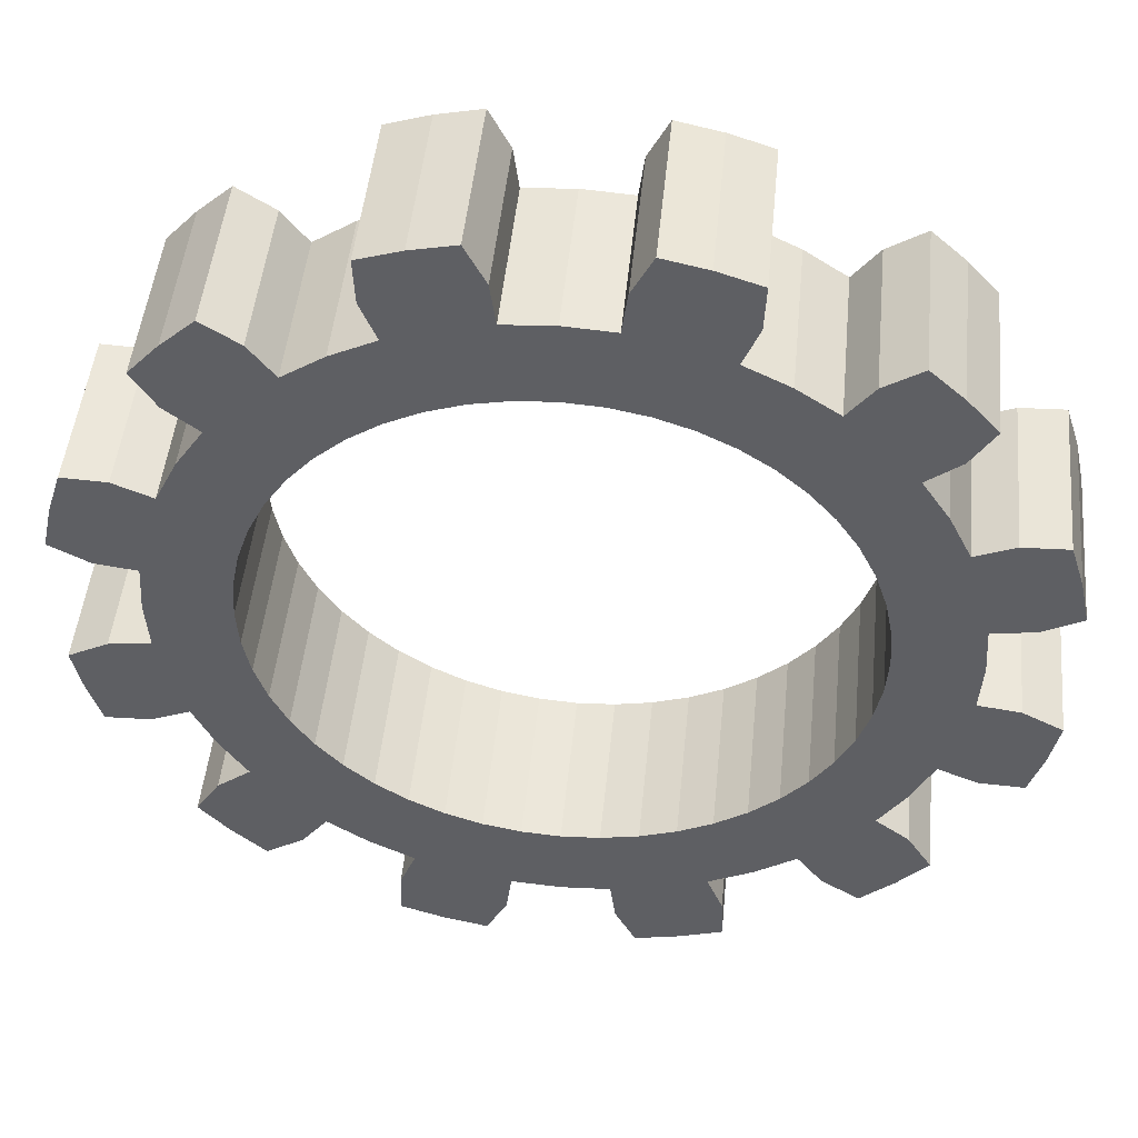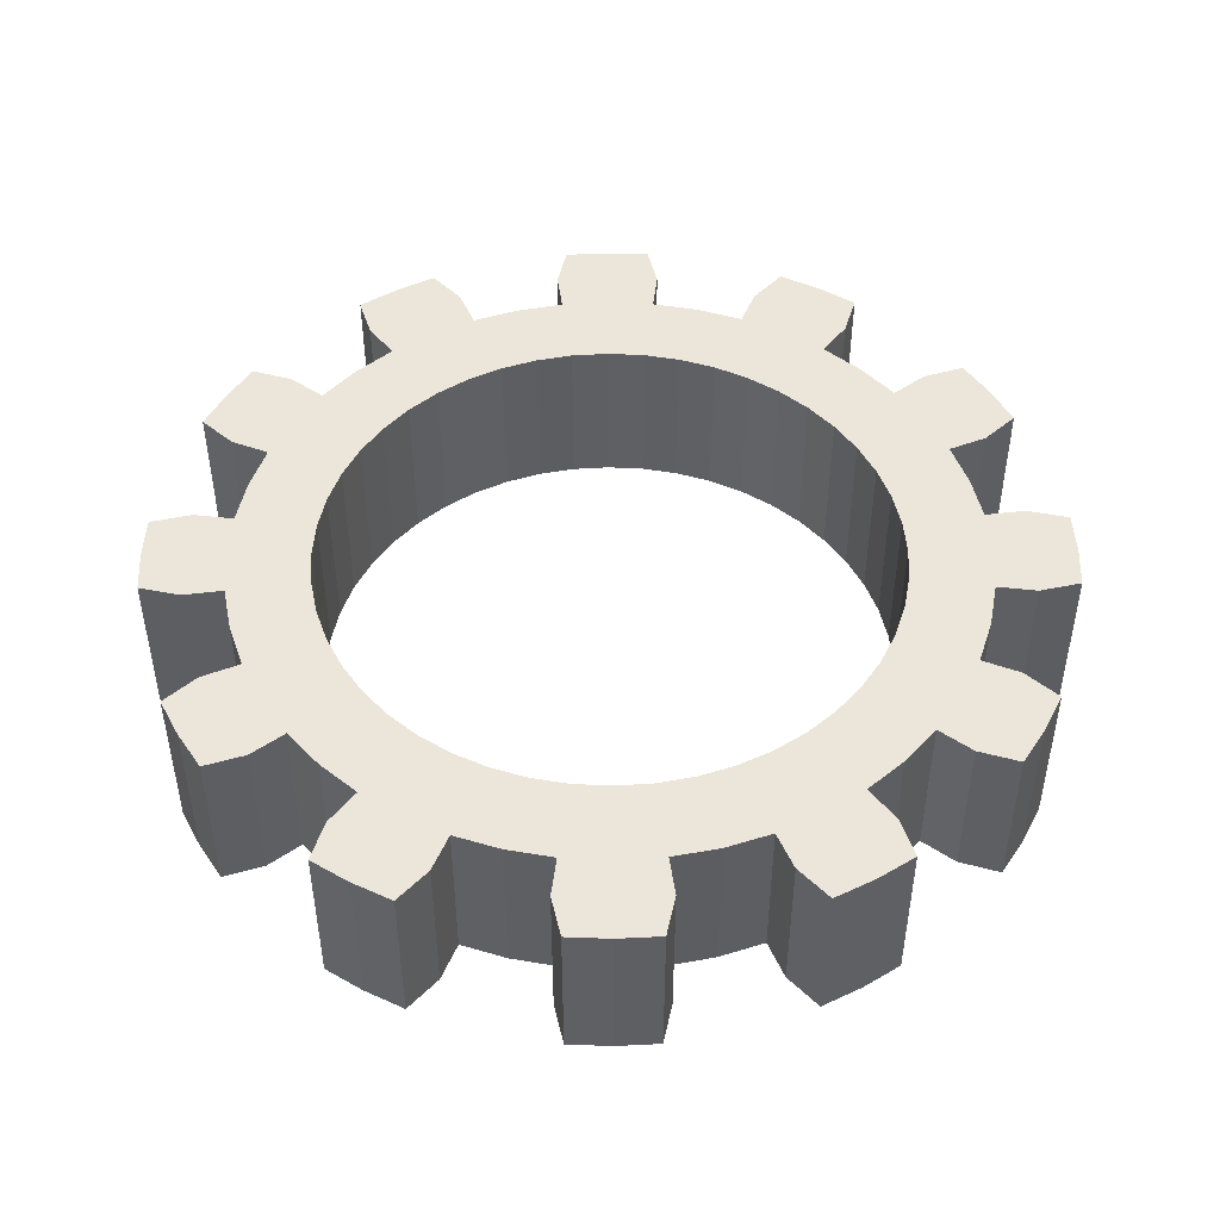
<metadata>
{"format":"obj","ext":"obj","renderer":"f3d","projection":"perspective","resolution":1024,"background":"white","views":[{"elev":47.8,"azim":5.6,"up":"+Z"},{"elev":47.3,"azim":-165.4,"up":"+Y"}]}
</metadata>
<code>
v 0.7 -0.2 0
v 0.694 -0.2 -0.09137
v 0.6761 -0.2 -0.1812
v 0.6467 -0.2 -0.2679
v 0.9 -0.2 0
v 0.8923 -0.2 -0.1175
v 0.8693 -0.2 -0.2329
v 0.8315 -0.2 -0.3444
v 0.9914 -0.2 -0.1305
v 0.9659 -0.2 -0.2588
v 0.9239 -0.2 -0.3827
v 1.085 -0.2 -0.1796
v 1.063 -0.2 -0.2847
v 1.03 -0.2 -0.3871
v 0.7 0.2 0
v 0.694 0.2 -0.09137
v 0.6761 0.2 -0.1812
v 0.6467 0.2 -0.2679
v 0.9 0.2 0
v 0.8923 0.2 -0.1175
v 0.8693 0.2 -0.2329
v 0.8315 0.2 -0.3444
v 0.9914 0.2 -0.1305
v 0.9659 0.2 -0.2588
v 0.9239 0.2 -0.3827
v 1.085 0.2 -0.1796
v 1.063 0.2 -0.2847
v 1.03 0.2 -0.3871
v 0.6062 -0.2 -0.35
v 0.5553 -0.2 -0.4261
v 0.495 -0.2 -0.495
v 0.4261 -0.2 -0.5553
v 0.7794 -0.2 -0.45
v 0.714 -0.2 -0.5479
v 0.6364 -0.2 -0.6364
v 0.5479 -0.2 -0.714
v 0.7934 -0.2 -0.6088
v 0.7071 -0.2 -0.7071
v 0.6088 -0.2 -0.7934
v 0.8501 -0.2 -0.6981
v 0.7778 -0.2 -0.7778
v 0.6981 -0.2 -0.8501
v 0.6062 0.2 -0.35
v 0.5553 0.2 -0.4261
v 0.495 0.2 -0.495
v 0.4261 0.2 -0.5553
v 0.7794 0.2 -0.45
v 0.714 0.2 -0.5479
v 0.6364 0.2 -0.6364
v 0.5479 0.2 -0.714
v 0.7934 0.2 -0.6088
v 0.7071 0.2 -0.7071
v 0.6088 0.2 -0.7934
v 0.8501 0.2 -0.6981
v 0.7778 0.2 -0.7778
v 0.6981 0.2 -0.8501
v 0.35 -0.2 -0.6062
v 0.2679 -0.2 -0.6467
v 0.1812 -0.2 -0.6761
v 0.09137 -0.2 -0.694
v 0.45 -0.2 -0.7794
v 0.3444 -0.2 -0.8315
v 0.2329 -0.2 -0.8693
v 0.1175 -0.2 -0.8923
v 0.3827 -0.2 -0.9239
v 0.2588 -0.2 -0.9659
v 0.1305 -0.2 -0.9914
v 0.3871 -0.2 -1.03
v 0.2847 -0.2 -1.063
v 0.1796 -0.2 -1.085
v 0.35 0.2 -0.6062
v 0.2679 0.2 -0.6467
v 0.1812 0.2 -0.6761
v 0.09137 0.2 -0.694
v 0.45 0.2 -0.7794
v 0.3444 0.2 -0.8315
v 0.2329 0.2 -0.8693
v 0.1175 0.2 -0.8923
v 0.3827 0.2 -0.9239
v 0.2588 0.2 -0.9659
v 0.1305 0.2 -0.9914
v 0.3871 0.2 -1.03
v 0.2847 0.2 -1.063
v 0.1796 0.2 -1.085
v 0 -0.2 -0.7
v -0.09137 -0.2 -0.694
v -0.1812 -0.2 -0.6761
v -0.2679 -0.2 -0.6467
v 0 -0.2 -0.9
v -0.1175 -0.2 -0.8923
v -0.2329 -0.2 -0.8693
v -0.3444 -0.2 -0.8315
v -0.1305 -0.2 -0.9914
v -0.2588 -0.2 -0.9659
v -0.3827 -0.2 -0.9239
v -0.1796 -0.2 -1.085
v -0.2847 -0.2 -1.063
v -0.3871 -0.2 -1.03
v 0 0.2 -0.7
v -0.09137 0.2 -0.694
v -0.1812 0.2 -0.6761
v -0.2679 0.2 -0.6467
v 0 0.2 -0.9
v -0.1175 0.2 -0.8923
v -0.2329 0.2 -0.8693
v -0.3444 0.2 -0.8315
v -0.1305 0.2 -0.9914
v -0.2588 0.2 -0.9659
v -0.3827 0.2 -0.9239
v -0.1796 0.2 -1.085
v -0.2847 0.2 -1.063
v -0.3871 0.2 -1.03
v -0.35 -0.2 -0.6062
v -0.4261 -0.2 -0.5553
v -0.495 -0.2 -0.495
v -0.5553 -0.2 -0.4261
v -0.45 -0.2 -0.7794
v -0.5479 -0.2 -0.714
v -0.6364 -0.2 -0.6364
v -0.714 -0.2 -0.5479
v -0.6088 -0.2 -0.7934
v -0.7071 -0.2 -0.7071
v -0.7934 -0.2 -0.6088
v -0.6981 -0.2 -0.8501
v -0.7778 -0.2 -0.7778
v -0.8501 -0.2 -0.6981
v -0.35 0.2 -0.6062
v -0.4261 0.2 -0.5553
v -0.495 0.2 -0.495
v -0.5553 0.2 -0.4261
v -0.45 0.2 -0.7794
v -0.5479 0.2 -0.714
v -0.6364 0.2 -0.6364
v -0.714 0.2 -0.5479
v -0.6088 0.2 -0.7934
v -0.7071 0.2 -0.7071
v -0.7934 0.2 -0.6088
v -0.6981 0.2 -0.8501
v -0.7778 0.2 -0.7778
v -0.8501 0.2 -0.6981
v -0.6062 -0.2 -0.35
v -0.6467 -0.2 -0.2679
v -0.6761 -0.2 -0.1812
v -0.694 -0.2 -0.09137
v -0.7794 -0.2 -0.45
v -0.8315 -0.2 -0.3444
v -0.8693 -0.2 -0.2329
v -0.8923 -0.2 -0.1175
v -0.9239 -0.2 -0.3827
v -0.9659 -0.2 -0.2588
v -0.9914 -0.2 -0.1305
v -1.03 -0.2 -0.3871
v -1.063 -0.2 -0.2847
v -1.085 -0.2 -0.1796
v -0.6062 0.2 -0.35
v -0.6467 0.2 -0.2679
v -0.6761 0.2 -0.1812
v -0.694 0.2 -0.09137
v -0.7794 0.2 -0.45
v -0.8315 0.2 -0.3444
v -0.8693 0.2 -0.2329
v -0.8923 0.2 -0.1175
v -0.9239 0.2 -0.3827
v -0.9659 0.2 -0.2588
v -0.9914 0.2 -0.1305
v -1.03 0.2 -0.3871
v -1.063 0.2 -0.2847
v -1.085 0.2 -0.1796
v -0.7 -0.2 -0
v -0.694 -0.2 0.09137
v -0.6761 -0.2 0.1812
v -0.6467 -0.2 0.2679
v -0.9 -0.2 -0
v -0.8923 -0.2 0.1175
v -0.8693 -0.2 0.2329
v -0.8315 -0.2 0.3444
v -0.9914 -0.2 0.1305
v -0.9659 -0.2 0.2588
v -0.9239 -0.2 0.3827
v -1.085 -0.2 0.1796
v -1.063 -0.2 0.2847
v -1.03 -0.2 0.3871
v -0.7 0.2 -0
v -0.694 0.2 0.09137
v -0.6761 0.2 0.1812
v -0.6467 0.2 0.2679
v -0.9 0.2 -0
v -0.8923 0.2 0.1175
v -0.8693 0.2 0.2329
v -0.8315 0.2 0.3444
v -0.9914 0.2 0.1305
v -0.9659 0.2 0.2588
v -0.9239 0.2 0.3827
v -1.085 0.2 0.1796
v -1.063 0.2 0.2847
v -1.03 0.2 0.3871
v -0.6062 -0.2 0.35
v -0.5553 -0.2 0.4261
v -0.495 -0.2 0.495
v -0.4261 -0.2 0.5553
v -0.7794 -0.2 0.45
v -0.714 -0.2 0.5479
v -0.6364 -0.2 0.6364
v -0.5479 -0.2 0.714
v -0.7934 -0.2 0.6088
v -0.7071 -0.2 0.7071
v -0.6088 -0.2 0.7934
v -0.8501 -0.2 0.6981
v -0.7778 -0.2 0.7778
v -0.6981 -0.2 0.8501
v -0.6062 0.2 0.35
v -0.5553 0.2 0.4261
v -0.495 0.2 0.495
v -0.4261 0.2 0.5553
v -0.7794 0.2 0.45
v -0.714 0.2 0.5479
v -0.6364 0.2 0.6364
v -0.5479 0.2 0.714
v -0.7934 0.2 0.6088
v -0.7071 0.2 0.7071
v -0.6088 0.2 0.7934
v -0.8501 0.2 0.6981
v -0.7778 0.2 0.7778
v -0.6981 0.2 0.8501
v -0.35 -0.2 0.6062
v -0.2679 -0.2 0.6467
v -0.1812 -0.2 0.6761
v -0.09137 -0.2 0.694
v -0.45 -0.2 0.7794
v -0.3444 -0.2 0.8315
v -0.2329 -0.2 0.8693
v -0.1175 -0.2 0.8923
v -0.3827 -0.2 0.9239
v -0.2588 -0.2 0.9659
v -0.1305 -0.2 0.9914
v -0.3871 -0.2 1.03
v -0.2847 -0.2 1.063
v -0.1796 -0.2 1.085
v -0.35 0.2 0.6062
v -0.2679 0.2 0.6467
v -0.1812 0.2 0.6761
v -0.09137 0.2 0.694
v -0.45 0.2 0.7794
v -0.3444 0.2 0.8315
v -0.2329 0.2 0.8693
v -0.1175 0.2 0.8923
v -0.3827 0.2 0.9239
v -0.2588 0.2 0.9659
v -0.1305 0.2 0.9914
v -0.3871 0.2 1.03
v -0.2847 0.2 1.063
v -0.1796 0.2 1.085
v -0 -0.2 0.7
v 0.09137 -0.2 0.694
v 0.1812 -0.2 0.6761
v 0.2679 -0.2 0.6467
v -0 -0.2 0.9
v 0.1175 -0.2 0.8923
v 0.2329 -0.2 0.8693
v 0.3444 -0.2 0.8315
v 0.1305 -0.2 0.9914
v 0.2588 -0.2 0.9659
v 0.3827 -0.2 0.9239
v 0.1796 -0.2 1.085
v 0.2847 -0.2 1.063
v 0.3871 -0.2 1.03
v -0 0.2 0.7
v 0.09137 0.2 0.694
v 0.1812 0.2 0.6761
v 0.2679 0.2 0.6467
v -0 0.2 0.9
v 0.1175 0.2 0.8923
v 0.2329 0.2 0.8693
v 0.3444 0.2 0.8315
v 0.1305 0.2 0.9914
v 0.2588 0.2 0.9659
v 0.3827 0.2 0.9239
v 0.1796 0.2 1.085
v 0.2847 0.2 1.063
v 0.3871 0.2 1.03
v 0.35 -0.2 0.6062
v 0.4261 -0.2 0.5553
v 0.495 -0.2 0.495
v 0.5553 -0.2 0.4261
v 0.45 -0.2 0.7794
v 0.5479 -0.2 0.714
v 0.6364 -0.2 0.6364
v 0.714 -0.2 0.5479
v 0.6088 -0.2 0.7934
v 0.7071 -0.2 0.7071
v 0.7934 -0.2 0.6088
v 0.6981 -0.2 0.8501
v 0.7778 -0.2 0.7778
v 0.8501 -0.2 0.6981
v 0.35 0.2 0.6062
v 0.4261 0.2 0.5553
v 0.495 0.2 0.495
v 0.5553 0.2 0.4261
v 0.45 0.2 0.7794
v 0.5479 0.2 0.714
v 0.6364 0.2 0.6364
v 0.714 0.2 0.5479
v 0.6088 0.2 0.7934
v 0.7071 0.2 0.7071
v 0.7934 0.2 0.6088
v 0.6981 0.2 0.8501
v 0.7778 0.2 0.7778
v 0.8501 0.2 0.6981
v 0.6062 -0.2 0.35
v 0.6467 -0.2 0.2679
v 0.6761 -0.2 0.1812
v 0.694 -0.2 0.09137
v 0.7794 -0.2 0.45
v 0.8315 -0.2 0.3444
v 0.8693 -0.2 0.2329
v 0.8923 -0.2 0.1175
v 0.9239 -0.2 0.3827
v 0.9659 -0.2 0.2588
v 0.9914 -0.2 0.1305
v 1.03 -0.2 0.3871
v 1.063 -0.2 0.2847
v 1.085 -0.2 0.1796
v 0.6062 0.2 0.35
v 0.6467 0.2 0.2679
v 0.6761 0.2 0.1812
v 0.694 0.2 0.09137
v 0.7794 0.2 0.45
v 0.8315 0.2 0.3444
v 0.8693 0.2 0.2329
v 0.8923 0.2 0.1175
v 0.9239 0.2 0.3827
v 0.9659 0.2 0.2588
v 0.9914 0.2 0.1305
v 1.03 0.2 0.3871
v 1.063 0.2 0.2847
v 1.085 0.2 0.1796
f 1 6 5
f 2 7 6
f 7 4 8
f 6 10 9
f 7 11 10
f 12 10 13
f 10 14 13
f 15 20 16
f 20 17 16
f 21 18 17
f 20 24 21
f 24 22 21
f 26 24 23
f 24 28 25
f 5 20 19
f 6 23 20
f 9 26 23
f 12 27 26
f 13 28 27
f 14 25 28
f 11 22 25
f 29 34 33
f 34 31 35
f 31 36 35
f 34 38 37
f 38 36 39
f 40 38 41
f 38 42 41
f 47 44 43
f 48 45 44
f 45 50 46
f 48 52 49
f 52 50 49
f 54 52 51
f 52 56 53
f 33 48 47
f 34 51 48
f 37 54 51
f 40 55 54
f 41 56 55
f 42 53 56
f 39 50 53
f 29 8 4
f 33 22 8
f 47 18 22
f 57 62 61
f 58 63 62
f 59 64 63
f 62 66 65
f 66 64 67
f 68 66 69
f 66 70 69
f 75 72 71
f 76 73 72
f 77 74 73
f 79 77 76
f 80 78 77
f 82 80 79
f 80 84 81
f 61 76 75
f 62 79 76
f 65 82 79
f 68 83 82
f 69 84 83
f 70 81 84
f 67 78 81
f 57 36 32
f 61 50 36
f 75 46 50
f 85 90 89
f 86 91 90
f 91 88 92
f 90 94 93
f 91 95 94
f 96 94 97
f 94 98 97
f 99 104 100
f 104 101 100
f 105 102 101
f 104 108 105
f 108 106 105
f 110 108 107
f 108 112 109
f 89 104 103
f 90 107 104
f 93 110 107
f 96 111 110
f 97 112 111
f 98 109 112
f 95 106 109
f 85 64 60
f 89 78 64
f 78 99 74
f 113 118 117
f 118 115 119
f 115 120 119
f 118 122 121
f 122 120 123
f 124 122 125
f 122 126 125
f 131 128 127
f 132 129 128
f 129 134 130
f 132 136 133
f 136 134 133
f 138 136 135
f 136 140 137
f 117 132 131
f 118 135 132
f 121 138 135
f 124 139 138
f 125 140 139
f 126 137 140
f 123 134 137
f 113 92 88
f 117 106 92
f 131 102 106
f 141 146 145
f 142 147 146
f 143 148 147
f 146 150 149
f 150 148 151
f 152 150 153
f 150 154 153
f 159 156 155
f 160 157 156
f 161 158 157
f 163 161 160
f 164 162 161
f 166 164 163
f 164 168 165
f 145 160 159
f 146 163 160
f 149 166 163
f 152 167 166
f 153 168 167
f 154 165 168
f 151 162 165
f 141 120 116
f 145 134 120
f 159 130 134
f 169 174 173
f 170 175 174
f 175 172 176
f 174 178 177
f 175 179 178
f 180 178 181
f 178 182 181
f 183 188 184
f 188 185 184
f 189 186 185
f 188 192 189
f 192 190 189
f 194 192 191
f 192 196 193
f 173 188 187
f 174 191 188
f 177 194 191
f 180 195 194
f 181 196 195
f 182 193 196
f 179 190 193
f 169 148 144
f 173 162 148
f 162 183 158
f 197 202 201
f 202 199 203
f 199 204 203
f 202 206 205
f 206 204 207
f 208 206 209
f 206 210 209
f 215 212 211
f 216 213 212
f 213 218 214
f 216 220 217
f 220 218 217
f 222 220 219
f 220 224 221
f 201 216 215
f 202 219 216
f 205 222 219
f 208 223 222
f 209 224 223
f 210 221 224
f 207 218 221
f 197 176 172
f 201 190 176
f 215 186 190
f 225 230 229
f 226 231 230
f 227 232 231
f 230 234 233
f 234 232 235
f 236 234 237
f 234 238 237
f 243 240 239
f 244 241 240
f 245 242 241
f 247 245 244
f 248 246 245
f 250 248 247
f 248 252 249
f 229 244 243
f 230 247 244
f 233 250 247
f 236 251 250
f 237 252 251
f 238 249 252
f 235 246 249
f 225 204 200
f 229 218 204
f 243 214 218
f 253 258 257
f 254 259 258
f 259 256 260
f 258 262 261
f 259 263 262
f 264 262 265
f 262 266 265
f 267 272 268
f 272 269 268
f 273 270 269
f 272 276 273
f 276 274 273
f 278 276 275
f 276 280 277
f 257 272 271
f 258 275 272
f 261 278 275
f 264 279 278
f 265 280 279
f 266 277 280
f 263 274 277
f 253 232 228
f 257 246 232
f 246 267 242
f 281 286 285
f 286 283 287
f 283 288 287
f 286 290 289
f 290 288 291
f 292 290 293
f 290 294 293
f 299 296 295
f 300 297 296
f 297 302 298
f 300 304 301
f 304 302 301
f 306 304 303
f 304 308 305
f 285 300 299
f 286 303 300
f 289 306 303
f 292 307 306
f 293 308 307
f 294 305 308
f 291 302 305
f 281 260 256
f 285 274 260
f 299 270 274
f 309 314 313
f 310 315 314
f 311 316 315
f 314 318 317
f 318 316 319
f 320 318 321
f 318 322 321
f 327 324 323
f 328 325 324
f 329 326 325
f 331 329 328
f 332 330 329
f 334 332 331
f 332 336 333
f 313 328 327
f 314 331 328
f 317 334 331
f 320 335 334
f 321 336 335
f 322 333 336
f 319 330 333
f 309 288 284
f 313 302 288
f 327 298 302
f 1 316 312
f 5 330 316
f 330 15 326
f 267 254 253
f 268 255 254
f 269 256 255
f 270 281 256
f 295 282 281
f 296 283 282
f 297 284 283
f 298 309 284
f 323 310 309
f 324 311 310
f 325 312 311
f 326 1 312
f 15 2 1
f 16 3 2
f 17 4 3
f 18 29 4
f 43 30 29
f 44 31 30
f 45 32 31
f 46 57 32
f 71 58 57
f 72 59 58
f 73 60 59
f 74 85 60
f 99 86 85
f 100 87 86
f 101 88 87
f 102 113 88
f 127 114 113
f 128 115 114
f 129 116 115
f 130 141 116
f 155 142 141
f 156 143 142
f 157 144 143
f 158 169 144
f 183 170 169
f 184 171 170
f 185 172 171
f 186 197 172
f 211 198 197
f 212 199 198
f 213 200 199
f 214 225 200
f 239 226 225
f 240 227 226
f 241 228 227
f 242 253 228
f 1 2 6
f 2 3 7
f 7 3 4
f 6 7 10
f 7 8 11
f 12 9 10
f 10 11 14
f 15 19 20
f 20 21 17
f 21 22 18
f 20 23 24
f 24 25 22
f 26 27 24
f 24 27 28
f 5 6 20
f 6 9 23
f 9 12 26
f 12 13 27
f 13 14 28
f 14 11 25
f 11 8 22
f 29 30 34
f 34 30 31
f 31 32 36
f 34 35 38
f 38 35 36
f 40 37 38
f 38 39 42
f 47 48 44
f 48 49 45
f 45 49 50
f 48 51 52
f 52 53 50
f 54 55 52
f 52 55 56
f 33 34 48
f 34 37 51
f 37 40 54
f 40 41 55
f 41 42 56
f 42 39 53
f 39 36 50
f 29 33 8
f 33 47 22
f 47 43 18
f 57 58 62
f 58 59 63
f 59 60 64
f 62 63 66
f 66 63 64
f 68 65 66
f 66 67 70
f 75 76 72
f 76 77 73
f 77 78 74
f 79 80 77
f 80 81 78
f 82 83 80
f 80 83 84
f 61 62 76
f 62 65 79
f 65 68 82
f 68 69 83
f 69 70 84
f 70 67 81
f 67 64 78
f 57 61 36
f 61 75 50
f 75 71 46
f 85 86 90
f 86 87 91
f 91 87 88
f 90 91 94
f 91 92 95
f 96 93 94
f 94 95 98
f 99 103 104
f 104 105 101
f 105 106 102
f 104 107 108
f 108 109 106
f 110 111 108
f 108 111 112
f 89 90 104
f 90 93 107
f 93 96 110
f 96 97 111
f 97 98 112
f 98 95 109
f 95 92 106
f 85 89 64
f 89 103 78
f 78 103 99
f 113 114 118
f 118 114 115
f 115 116 120
f 118 119 122
f 122 119 120
f 124 121 122
f 122 123 126
f 131 132 128
f 132 133 129
f 129 133 134
f 132 135 136
f 136 137 134
f 138 139 136
f 136 139 140
f 117 118 132
f 118 121 135
f 121 124 138
f 124 125 139
f 125 126 140
f 126 123 137
f 123 120 134
f 113 117 92
f 117 131 106
f 131 127 102
f 141 142 146
f 142 143 147
f 143 144 148
f 146 147 150
f 150 147 148
f 152 149 150
f 150 151 154
f 159 160 156
f 160 161 157
f 161 162 158
f 163 164 161
f 164 165 162
f 166 167 164
f 164 167 168
f 145 146 160
f 146 149 163
f 149 152 166
f 152 153 167
f 153 154 168
f 154 151 165
f 151 148 162
f 141 145 120
f 145 159 134
f 159 155 130
f 169 170 174
f 170 171 175
f 175 171 172
f 174 175 178
f 175 176 179
f 180 177 178
f 178 179 182
f 183 187 188
f 188 189 185
f 189 190 186
f 188 191 192
f 192 193 190
f 194 195 192
f 192 195 196
f 173 174 188
f 174 177 191
f 177 180 194
f 180 181 195
f 181 182 196
f 182 179 193
f 179 176 190
f 169 173 148
f 173 187 162
f 162 187 183
f 197 198 202
f 202 198 199
f 199 200 204
f 202 203 206
f 206 203 204
f 208 205 206
f 206 207 210
f 215 216 212
f 216 217 213
f 213 217 218
f 216 219 220
f 220 221 218
f 222 223 220
f 220 223 224
f 201 202 216
f 202 205 219
f 205 208 222
f 208 209 223
f 209 210 224
f 210 207 221
f 207 204 218
f 197 201 176
f 201 215 190
f 215 211 186
f 225 226 230
f 226 227 231
f 227 228 232
f 230 231 234
f 234 231 232
f 236 233 234
f 234 235 238
f 243 244 240
f 244 245 241
f 245 246 242
f 247 248 245
f 248 249 246
f 250 251 248
f 248 251 252
f 229 230 244
f 230 233 247
f 233 236 250
f 236 237 251
f 237 238 252
f 238 235 249
f 235 232 246
f 225 229 204
f 229 243 218
f 243 239 214
f 253 254 258
f 254 255 259
f 259 255 256
f 258 259 262
f 259 260 263
f 264 261 262
f 262 263 266
f 267 271 272
f 272 273 269
f 273 274 270
f 272 275 276
f 276 277 274
f 278 279 276
f 276 279 280
f 257 258 272
f 258 261 275
f 261 264 278
f 264 265 279
f 265 266 280
f 266 263 277
f 263 260 274
f 253 257 232
f 257 271 246
f 246 271 267
f 281 282 286
f 286 282 283
f 283 284 288
f 286 287 290
f 290 287 288
f 292 289 290
f 290 291 294
f 299 300 296
f 300 301 297
f 297 301 302
f 300 303 304
f 304 305 302
f 306 307 304
f 304 307 308
f 285 286 300
f 286 289 303
f 289 292 306
f 292 293 307
f 293 294 308
f 294 291 305
f 291 288 302
f 281 285 260
f 285 299 274
f 299 295 270
f 309 310 314
f 310 311 315
f 311 312 316
f 314 315 318
f 318 315 316
f 320 317 318
f 318 319 322
f 327 328 324
f 328 329 325
f 329 330 326
f 331 332 329
f 332 333 330
f 334 335 332
f 332 335 336
f 313 314 328
f 314 317 331
f 317 320 334
f 320 321 335
f 321 322 336
f 322 319 333
f 319 316 330
f 309 313 288
f 313 327 302
f 327 323 298
f 1 5 316
f 5 19 330
f 330 19 15
f 267 268 254
f 268 269 255
f 269 270 256
f 270 295 281
f 295 296 282
f 296 297 283
f 297 298 284
f 298 323 309
f 323 324 310
f 324 325 311
f 325 326 312
f 326 15 1
f 15 16 2
f 16 17 3
f 17 18 4
f 18 43 29
f 43 44 30
f 44 45 31
f 45 46 32
f 46 71 57
f 71 72 58
f 72 73 59
f 73 74 60
f 74 99 85
f 99 100 86
f 100 101 87
f 101 102 88
f 102 127 113
f 127 128 114
f 128 129 115
f 129 130 116
f 130 155 141
f 155 156 142
f 156 157 143
f 157 158 144
f 158 183 169
f 183 184 170
f 184 185 171
f 185 186 172
f 186 211 197
f 211 212 198
f 212 213 199
f 213 214 200
f 214 239 225
f 239 240 226
f 240 241 227
f 241 242 228
f 242 267 253

</code>
